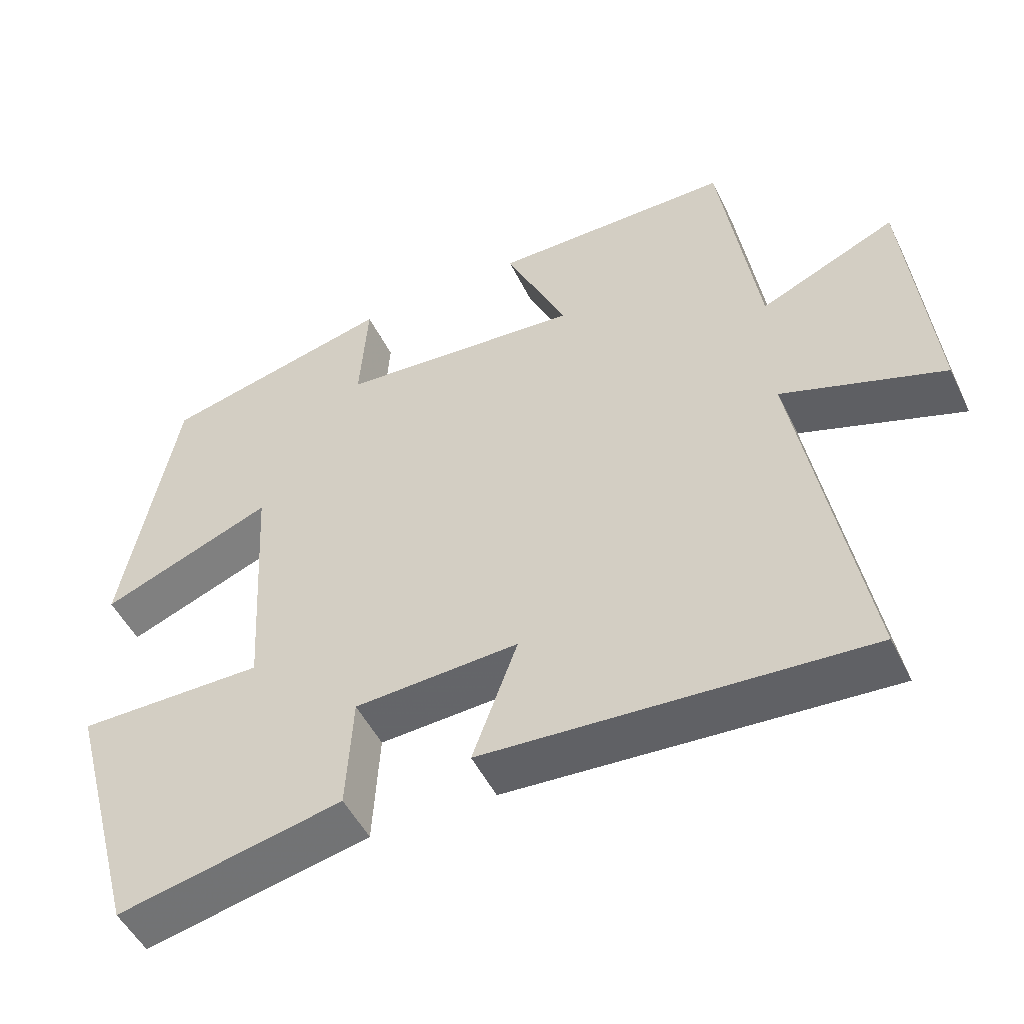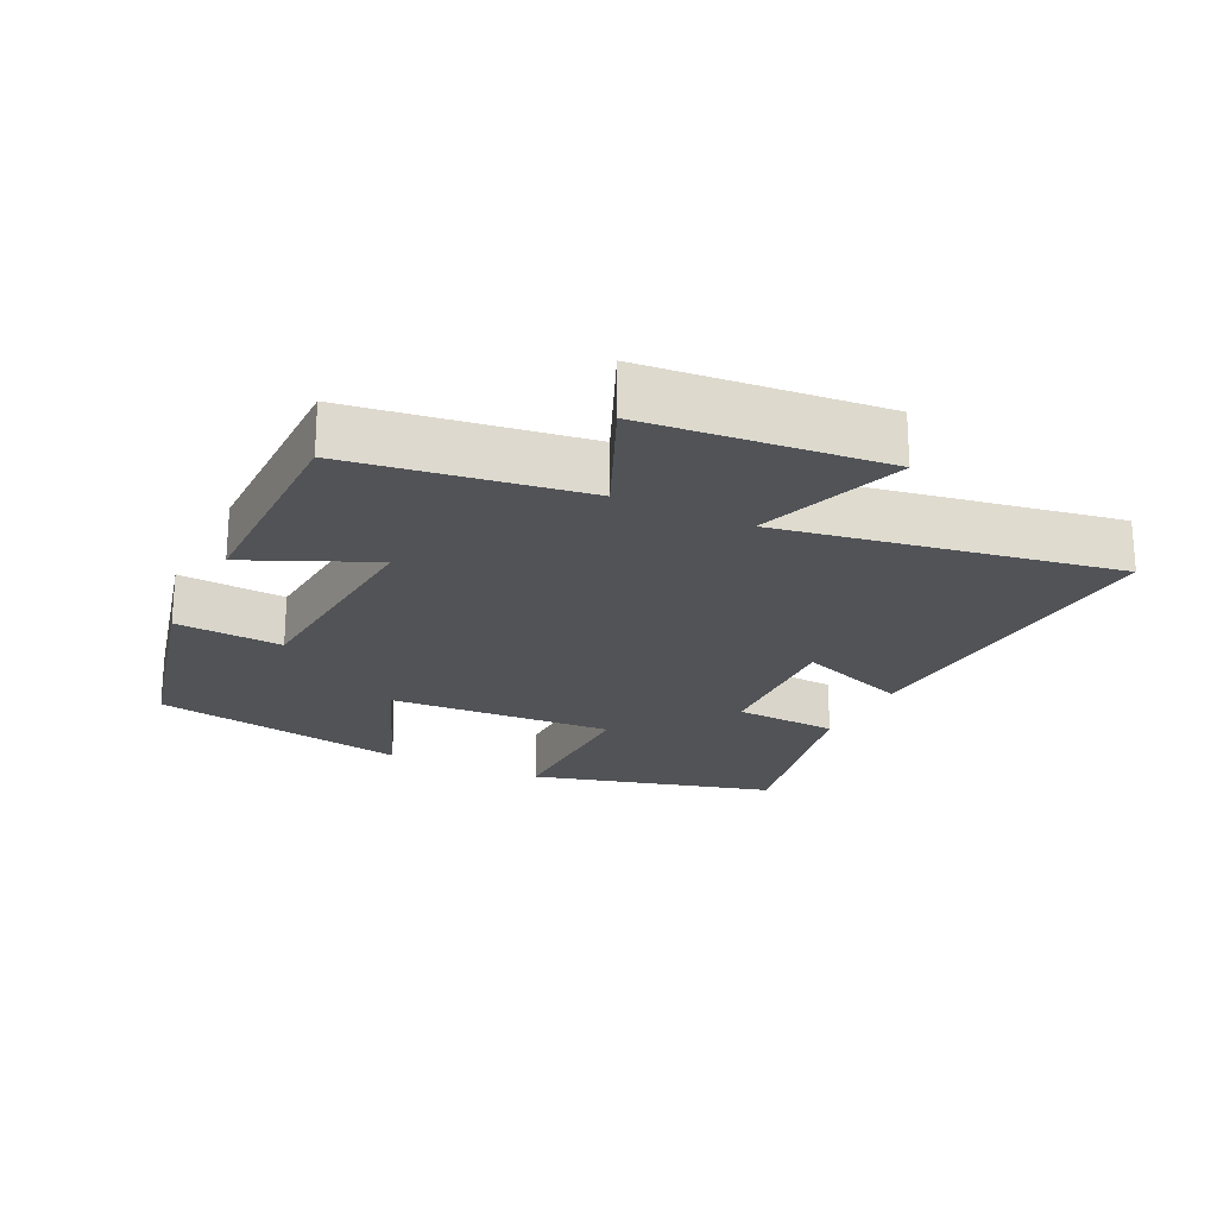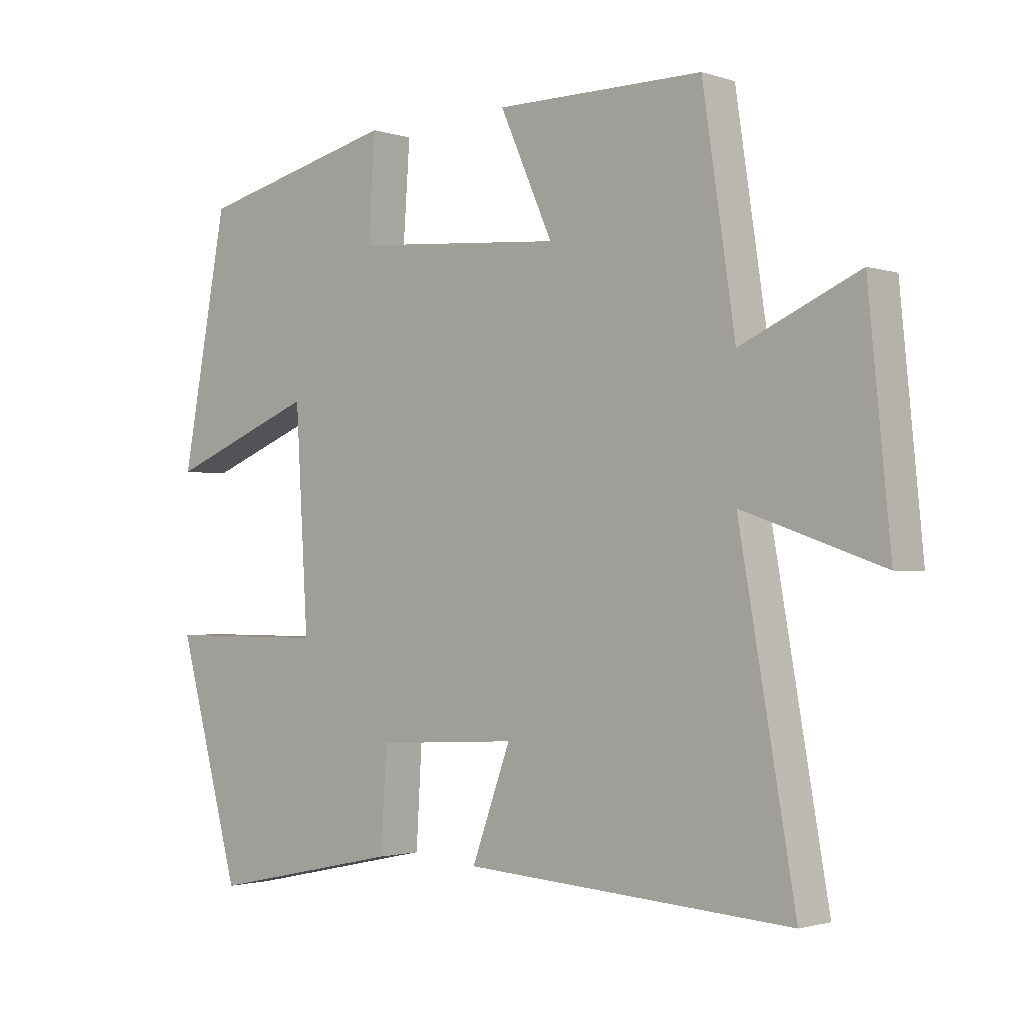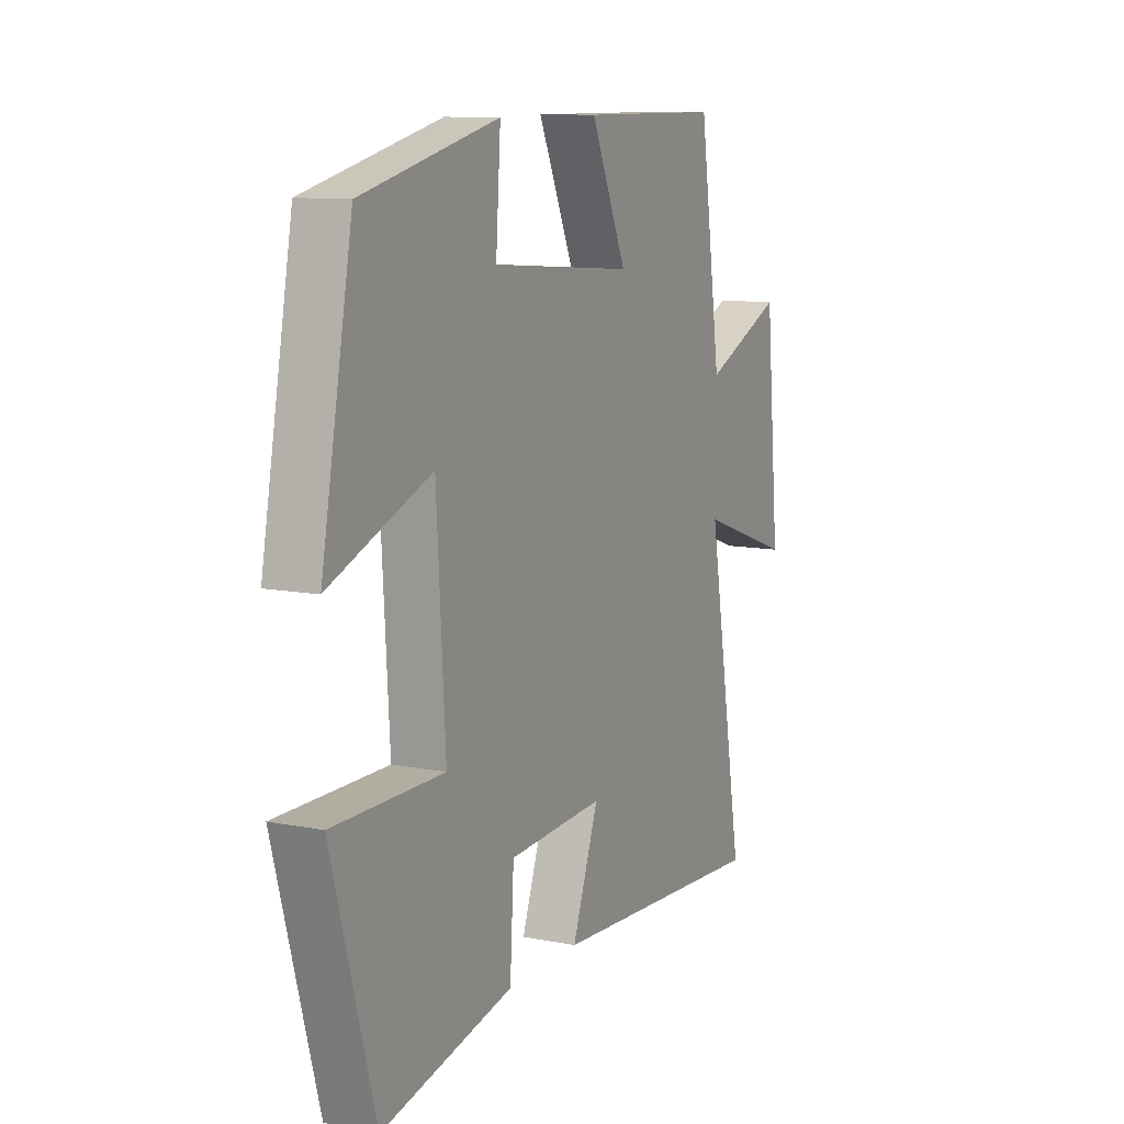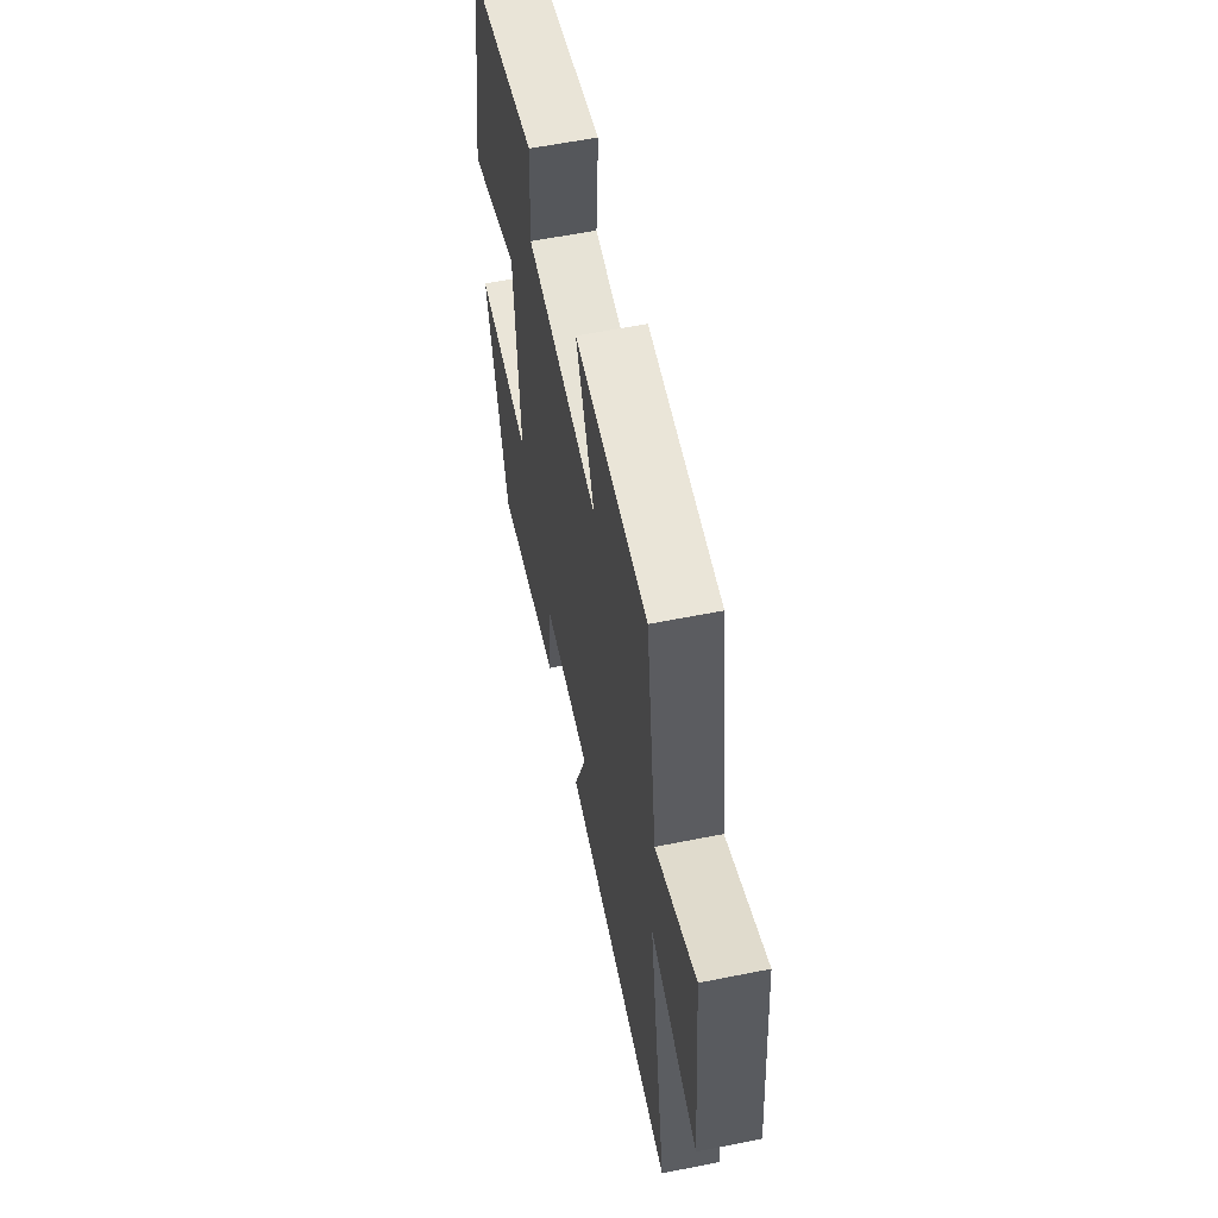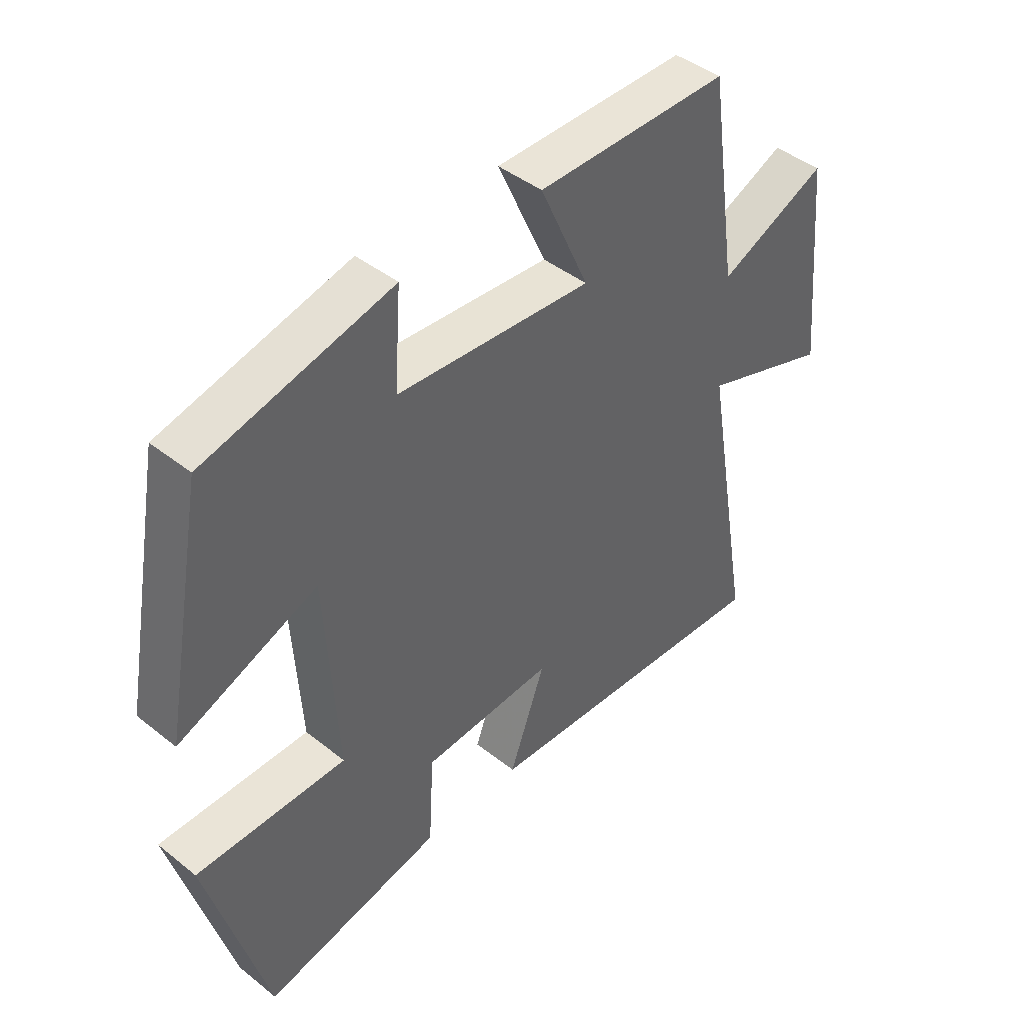
<metadata>
{"format":"obj","ext":"obj","renderer":"f3d","projection":"perspective","resolution":1024,"background":"white","views":[{"elev":-50.1,"azim":25.4,"up":"+Z"},{"elev":-22.0,"azim":63.9,"up":"+Y"},{"elev":-1.8,"azim":41.2,"up":"+Z"},{"elev":10.5,"azim":-63.7,"up":"+Z"},{"elev":58.7,"azim":78.3,"up":"+Z"},{"elev":43.7,"azim":-47.0,"up":"+Z"}]}
</metadata>
<code>
v 0.449 0.07 0.5
v 0.5 0.07 0.157
v 0.685 0.07 0.239
v 0.719 0.07 -0.113
v 0.5 0.07 -0.037
v 0.587 0.07 -0.533
v 0.073 0.07 -0.5
v 0.134 0.07 -0.333
v -0.088 0.07 -0.345
v -0.097 0.07 -0.5
v -0.401 0.07 -0.565
v -0.5 0.07 -0.203
v -0.246 0.07 -0.204
v -0.266 0.07 0.132
v -0.5 0.07 0.039
v -0.428 0.07 0.424
v -0.113 0.07 0.5
v -0.124 0.07 0.341
v 0.206 0.07 0.315
v 0.123 0.07 0.5
v 0.449 0 0.5
v 0.5 0 0.157
v 0.685 0 0.239
v 0.719 0 -0.113
v 0.5 0 -0.037
v 0.587 0 -0.533
v 0.073 0 -0.5
v 0.134 0 -0.333
v -0.088 0 -0.345
v -0.097 0 -0.5
v -0.401 0 -0.565
v -0.5 0 -0.203
v -0.246 0 -0.204
v -0.266 0 0.132
v -0.5 0 0.039
v -0.428 0 0.424
v -0.113 0 0.5
v -0.124 0 0.341
v 0.206 0 0.315
v 0.123 0 0.5
f 19 20 1 2
f 18 19 2
f 15 16 17 18
f 14 15 18
f 13 14 18 2
f 10 11 12 13
f 9 10 13
f 8 9 13 2
f 5 6 7 8
f 5 8 2 3
f 3 4 5
f 22 21 40 39
f 22 39 38
f 38 37 36 35
f 38 35 34
f 22 38 34 33
f 33 32 31 30
f 33 30 29
f 22 33 29 28
f 28 27 26 25
f 23 22 28 25
f 25 24 23
f 1 21 22 2
f 2 22 23 3
f 3 23 24 4
f 4 24 25 5
f 5 25 26 6
f 6 26 27 7
f 7 27 28 8
f 8 28 29 9
f 9 29 30 10
f 10 30 31 11
f 11 31 32 12
f 12 32 33 13
f 13 33 34 14
f 14 34 35 15
f 15 35 36 16
f 16 36 37 17
f 17 37 38 18
f 18 38 39 19
f 19 39 40 20
f 20 40 21 1

</code>
